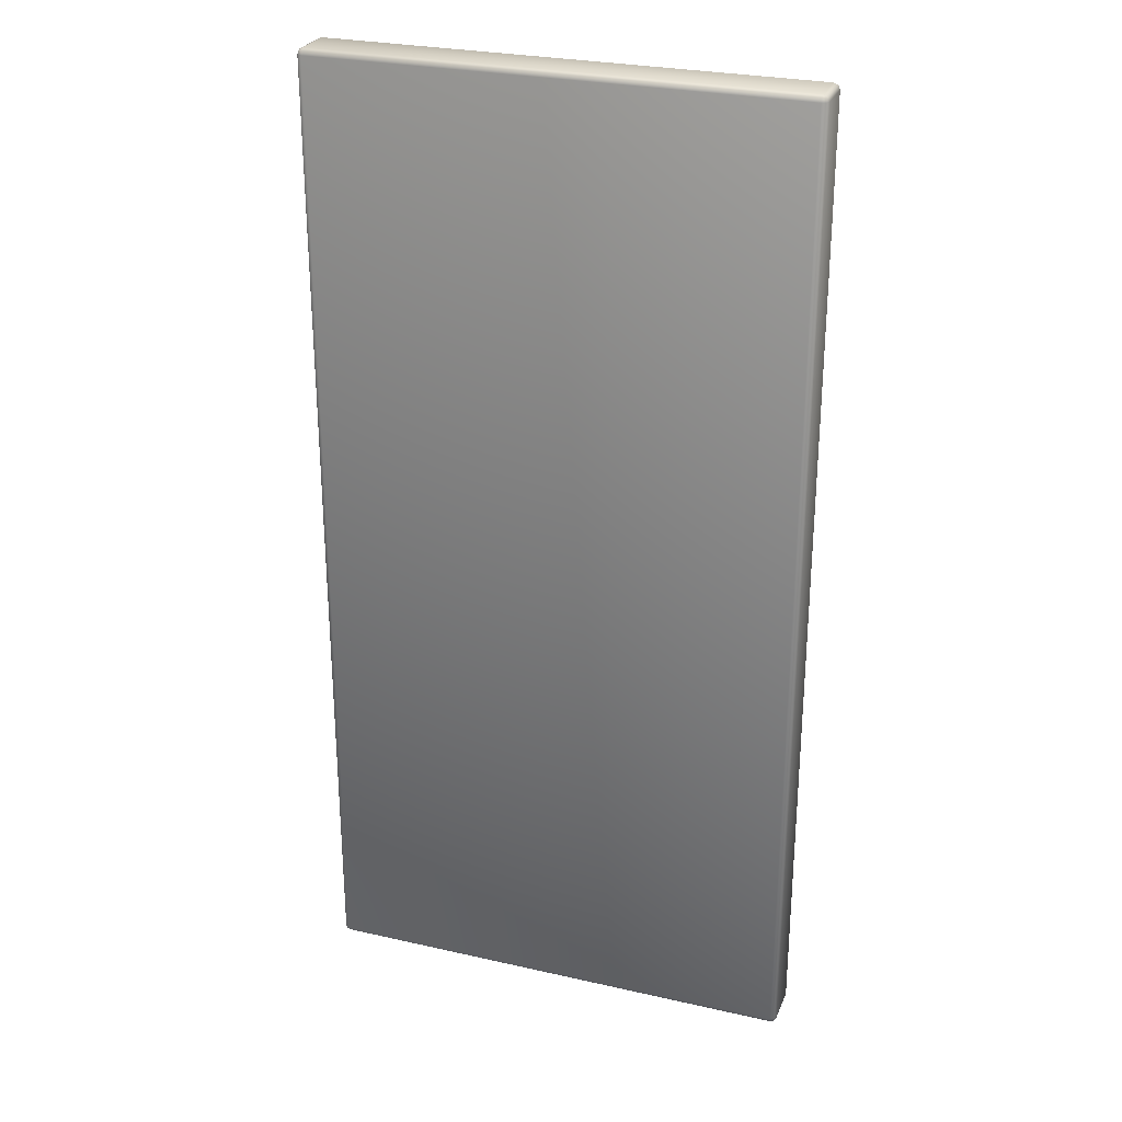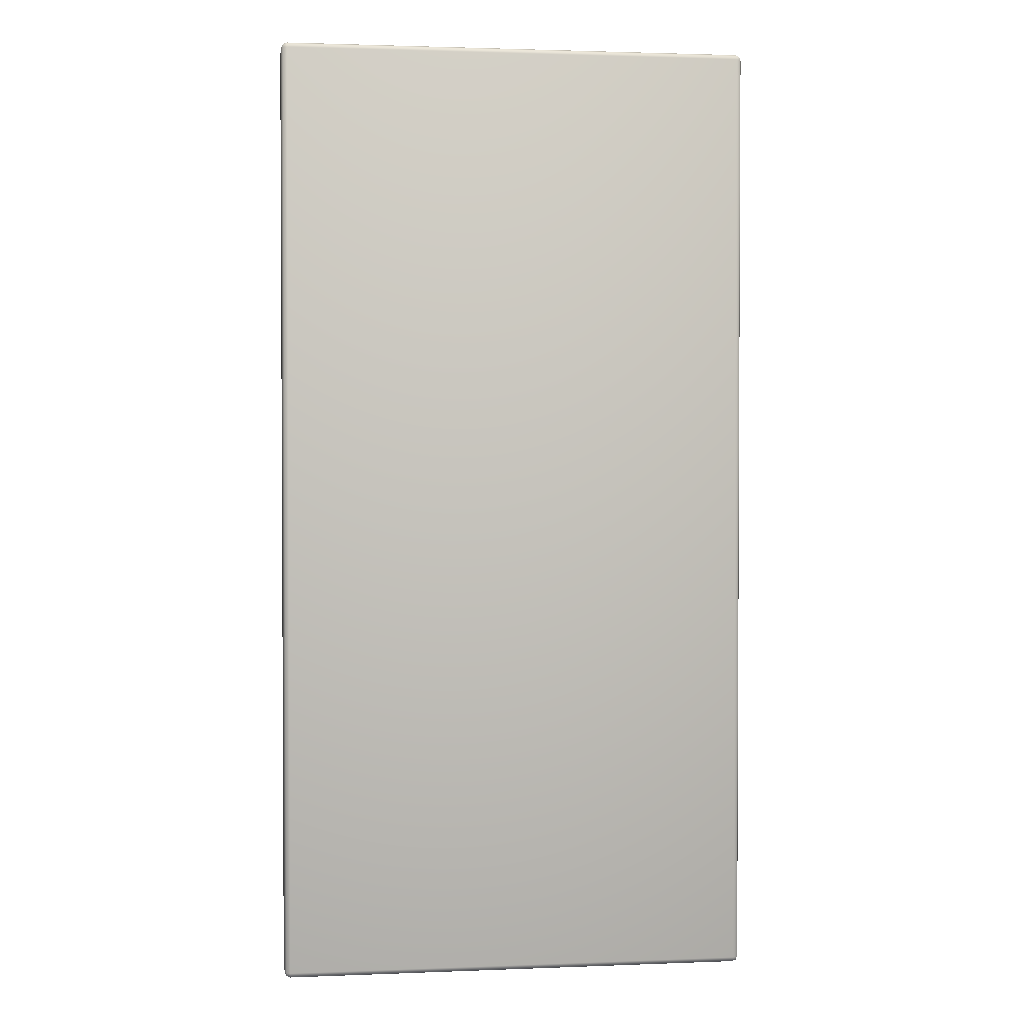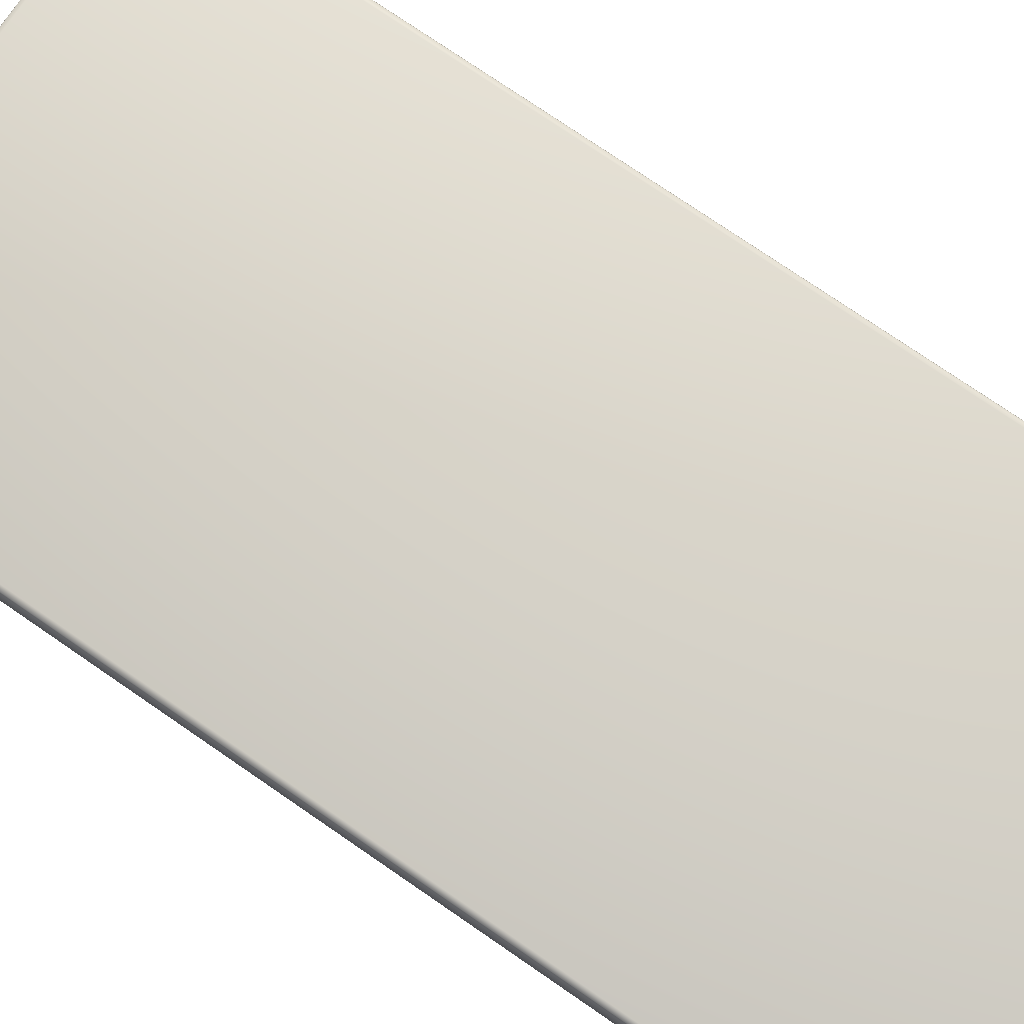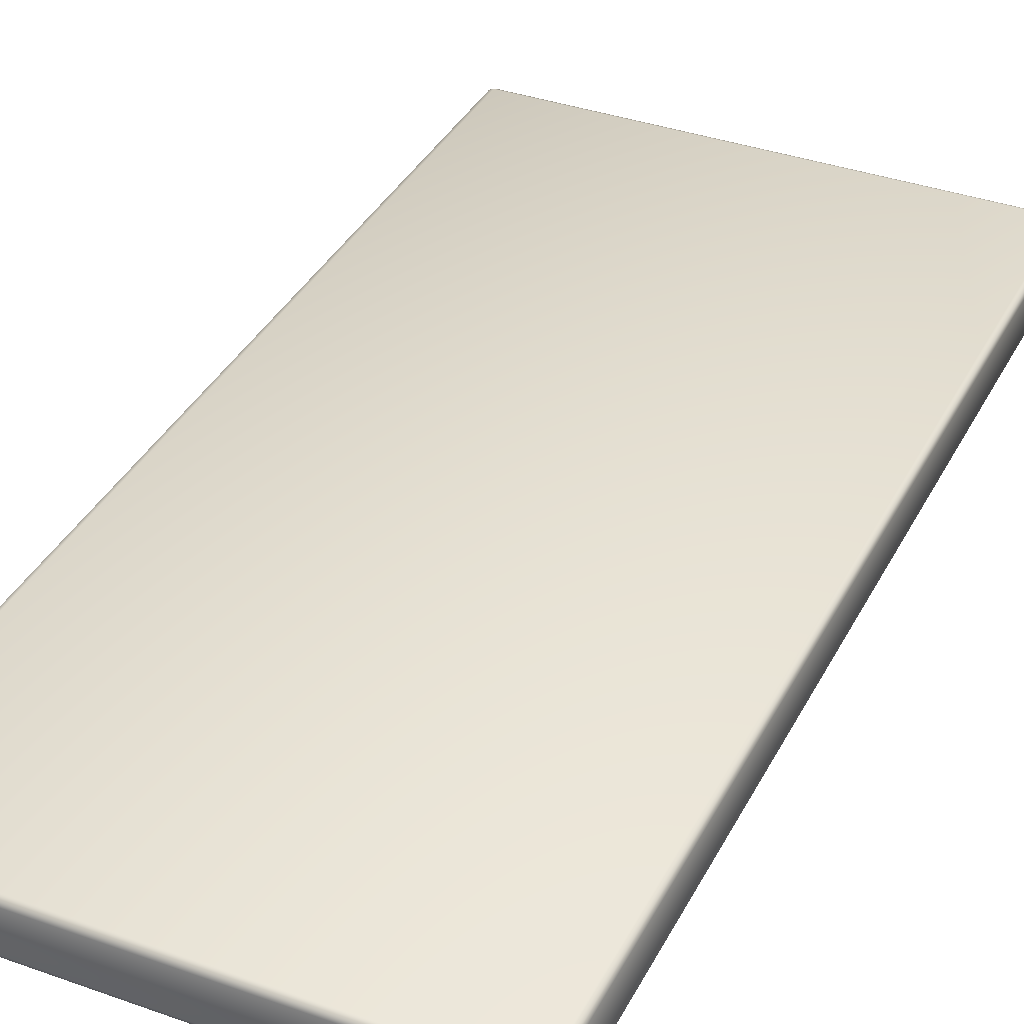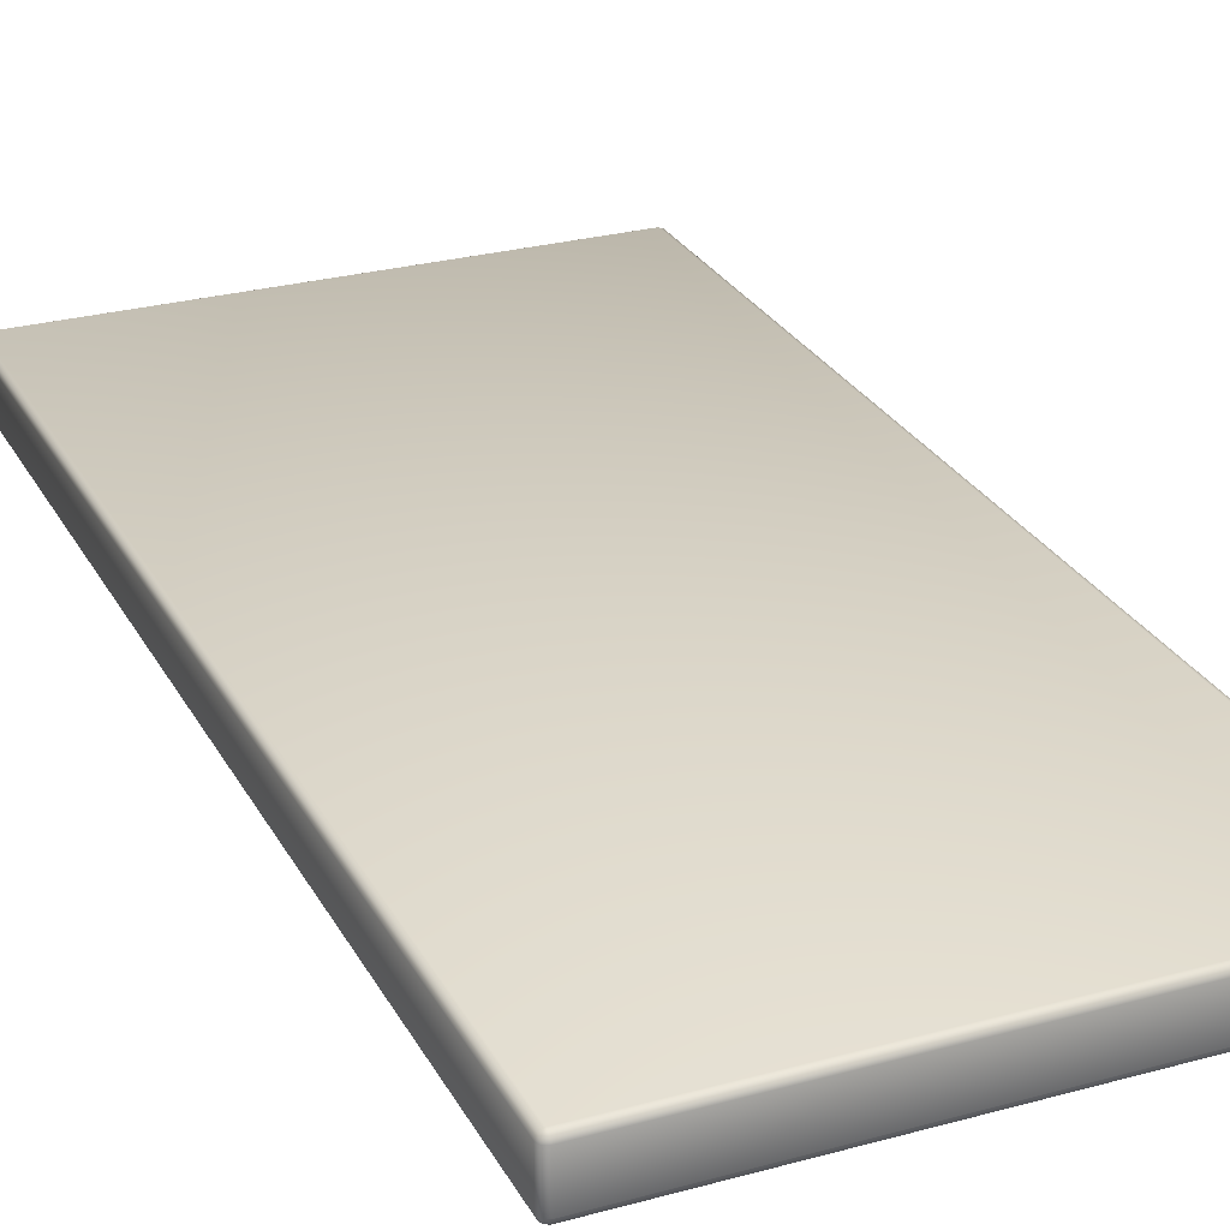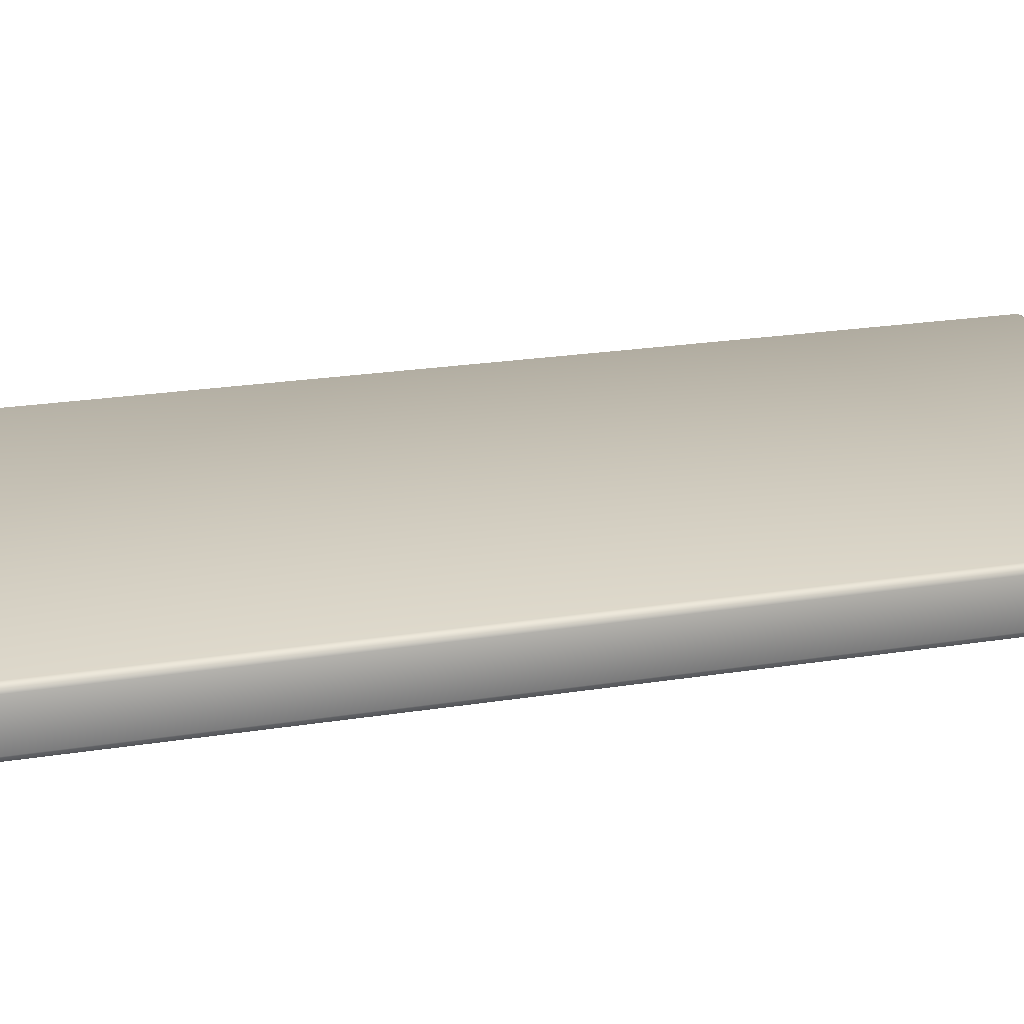
<metadata>
{"format":"obj","ext":"obj","renderer":"f3d","projection":"perspective","resolution":1024,"background":"white","views":[{"elev":27.4,"azim":19.2,"up":"+Y"},{"elev":1.9,"azim":-8.0,"up":"+Y"},{"elev":77.0,"azim":124.4,"up":"+Z"},{"elev":36.9,"azim":24.7,"up":"+Z"},{"elev":27.1,"azim":156.9,"up":"+Z"},{"elev":21.2,"azim":73.7,"up":"+Z"}]}
</metadata>
<code>
g Tela_Tela
v 0.9758 4 0.08034
v 0.9898 3.99 0.09438
v 0.9758 3.993 0.09751
v 0.9929 3.993 0.08034
v 0.9758 3.976 0.1046
v -0.9758 3.993 0.09751
v -0.9758 3.976 0.1046
v 1 3.976 0.08034
v 0.9929 3.976 0.09751
v 0.9758 4 -0.08034
v 0.9929 3.993 -0.08034
v -0.9758 4 0.08034
v -0.9898 3.99 0.09438
v -0.9758 4 -0.08034
v 1 0.02419 0.08034
v 1 3.976 -0.08034
v 0.9898 3.99 -0.09438
v 0.9929 0.02419 0.09751
v 0.9758 3.993 -0.09751
v -0.9758 0.02419 0.1046
v 0.9758 0.02419 0.1046
v 0.9898 0.01022 0.09438
v -0.9929 3.976 0.09751
v 0.9758 3.976 -0.1046
v -0.9758 3.993 -0.09751
v 0.9929 3.976 -0.09751
v 1 0.02419 -0.08034
v 0.9929 0.02419 -0.09751
v 0.9758 0.02419 -0.1046
v -0.9758 3.976 -0.1046
v -0.9898 3.99 -0.09438
v 0.9929 0.007095 0.08034
v 0.9898 0.01022 -0.09438
v 0.9929 0.007095 -0.08034
v 0.9758 0 0.08034
v 0.9758 0 -0.08034
v 0.9758 0.007095 -0.09751
v 0.9758 0.007095 0.09751
v -0.9758 0.02419 -0.1046
v -0.9758 0 0.08034
v -0.9758 0.007095 0.09751
v -0.9758 0.007095 -0.09751
v -0.9898 0.01022 0.09438
v -0.9758 0 -0.08034
v -0.9898 0.01022 -0.09438
v -0.9929 0.02419 -0.09751
v -0.9929 0.007095 0.08034
v -0.9929 0.02419 0.09751
v -0.9929 3.976 -0.09751
v -0.9929 0.007095 -0.08034
v -1 0.02419 0.08034
v -1 3.976 0.08034
v -1 0.02419 -0.08034
v -1 3.976 -0.08034
v -0.9929 3.993 0.08034
v -0.9929 3.993 -0.08034
g Tela_Tela_0
f 3 2 1
f 2 4 1
f 2 3 5
f 3 1 6
f 5 3 7
f 3 6 7
f 4 2 8
f 9 2 5
f 2 9 8
f 10 1 4
f 11 4 8
f 11 10 4
f 1 12 6
f 6 13 7
f 13 6 12
f 1 10 14
f 12 1 14
f 15 8 9
f 16 11 8
f 8 15 16
f 11 17 10
f 17 11 16
f 18 9 5
f 18 15 9
f 14 10 19
f 17 19 10
f 7 20 5
f 21 18 5
f 20 21 5
f 18 22 15
f 22 18 21
f 7 23 20
f 13 23 7
f 19 17 24
f 25 14 19
f 25 19 24
f 17 26 24
f 26 17 16
f 15 27 16
f 26 16 28
f 16 27 28
f 24 26 29
f 26 28 29
f 30 25 24
f 24 29 30
f 25 31 14
f 31 25 30
f 27 15 32
f 22 32 15
f 33 28 27
f 28 33 29
f 34 27 32
f 34 33 27
f 32 22 35
f 34 32 35
f 33 34 36
f 36 34 35
f 33 37 29
f 37 33 36
f 22 38 35
f 38 22 21
f 29 37 39
f 29 39 30
f 40 35 38
f 35 40 36
f 41 38 21
f 41 40 38
f 20 41 21
f 37 36 42
f 37 42 39
f 43 41 20
f 41 43 40
f 40 44 36
f 36 44 42
f 42 45 39
f 45 42 44
f 39 46 30
f 45 46 39
f 40 47 44
f 43 47 40
f 48 43 20
f 23 48 20
f 46 49 30
f 49 31 30
f 50 45 44
f 47 50 44
f 47 43 51
f 43 48 51
f 47 51 50
f 23 52 48
f 52 51 48
f 23 13 52
f 46 45 53
f 45 50 53
f 51 53 50
f 46 53 49
f 51 52 53
f 53 54 49
f 31 49 54
f 52 54 53
f 13 55 52
f 54 52 55
f 55 13 12
f 56 31 54
f 56 54 55
f 56 55 12
f 31 56 14
f 14 56 12

</code>
